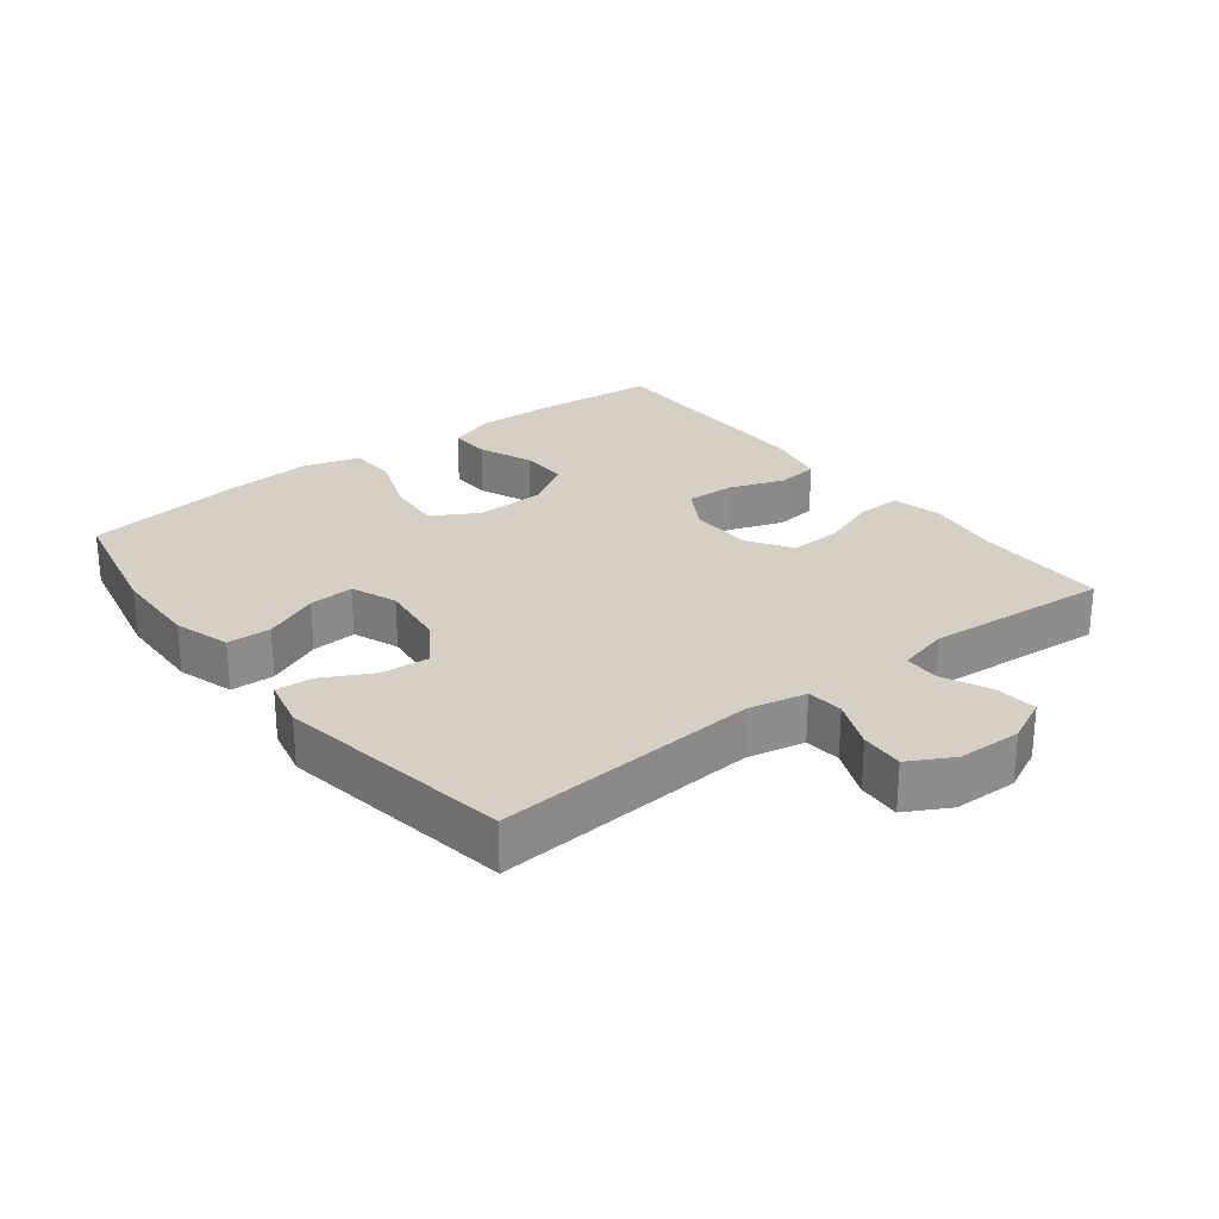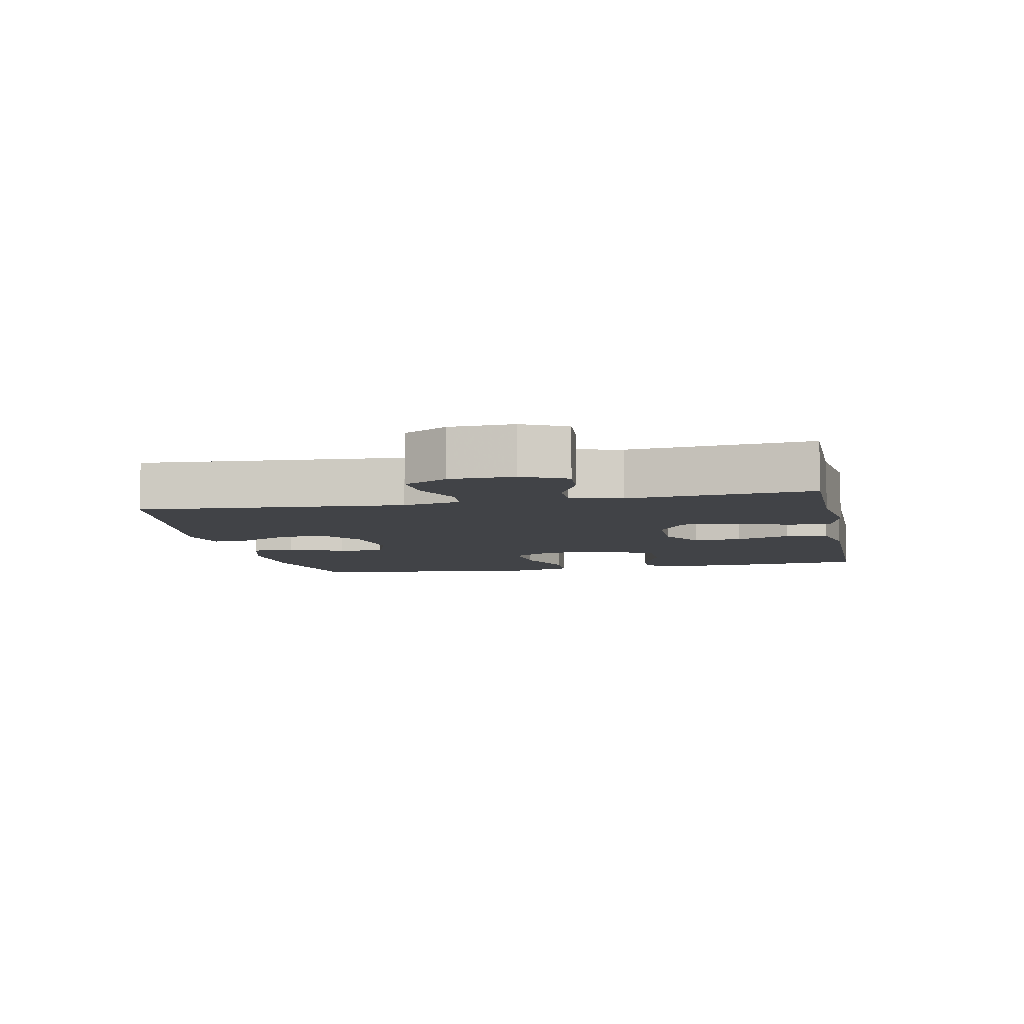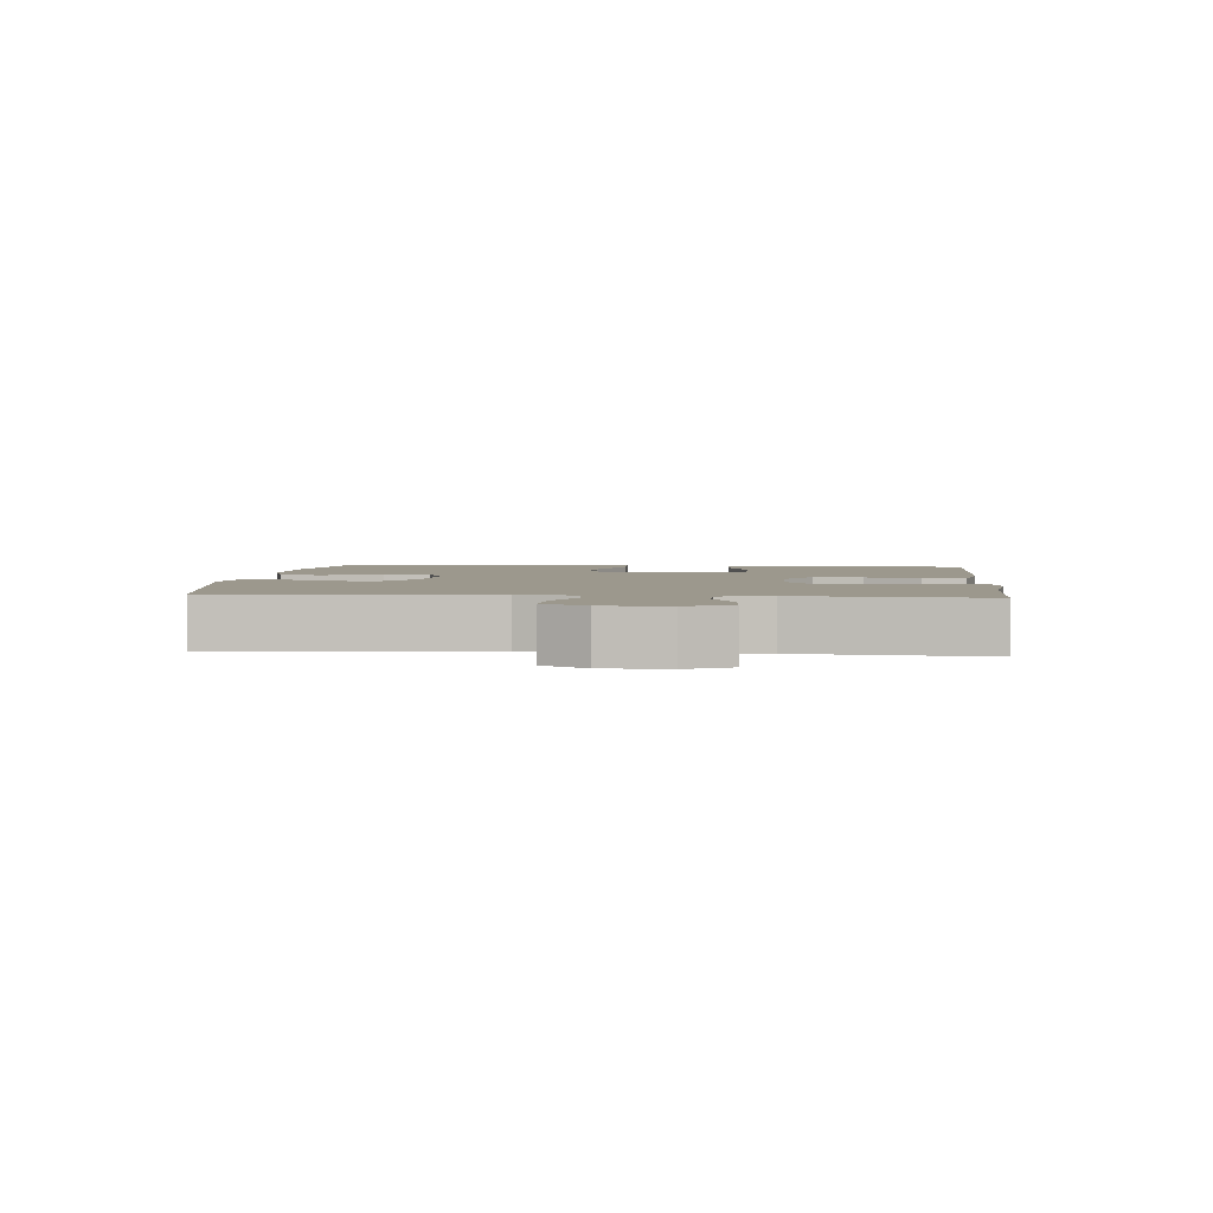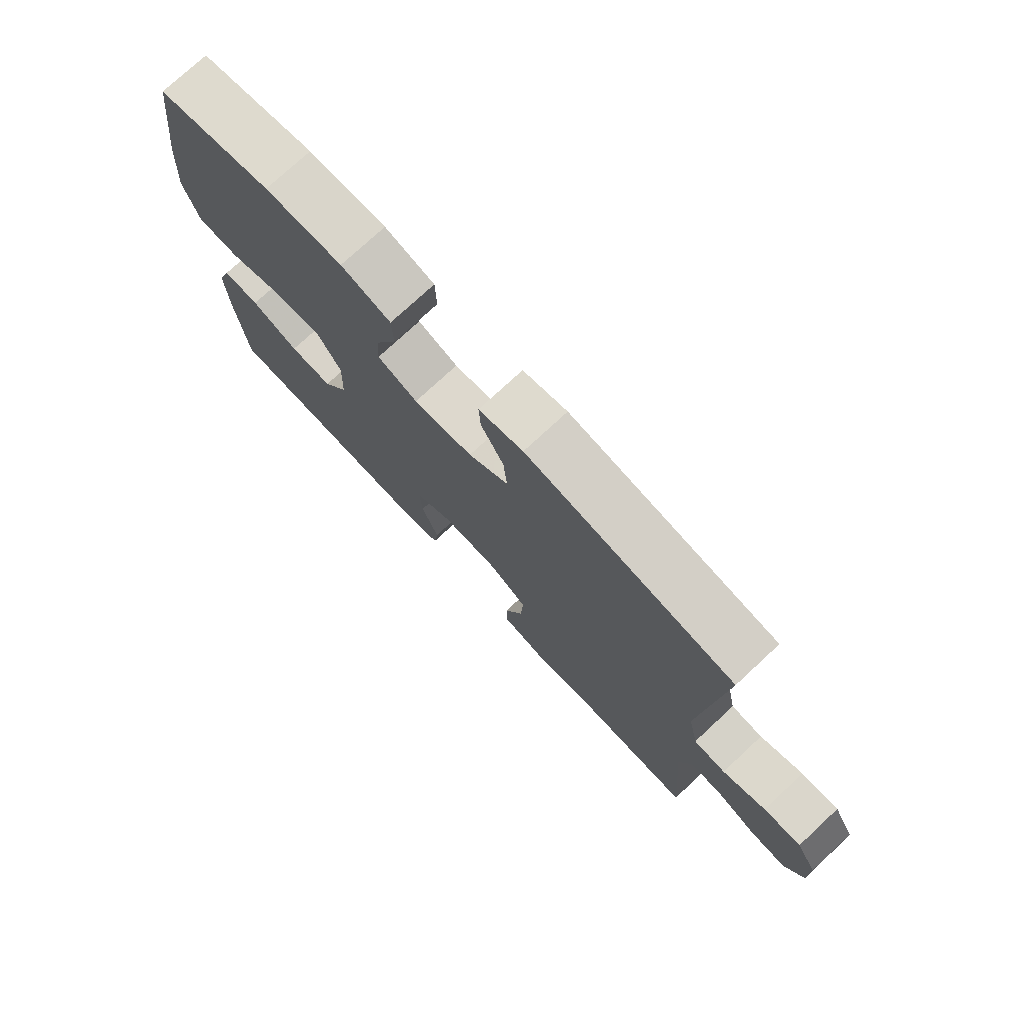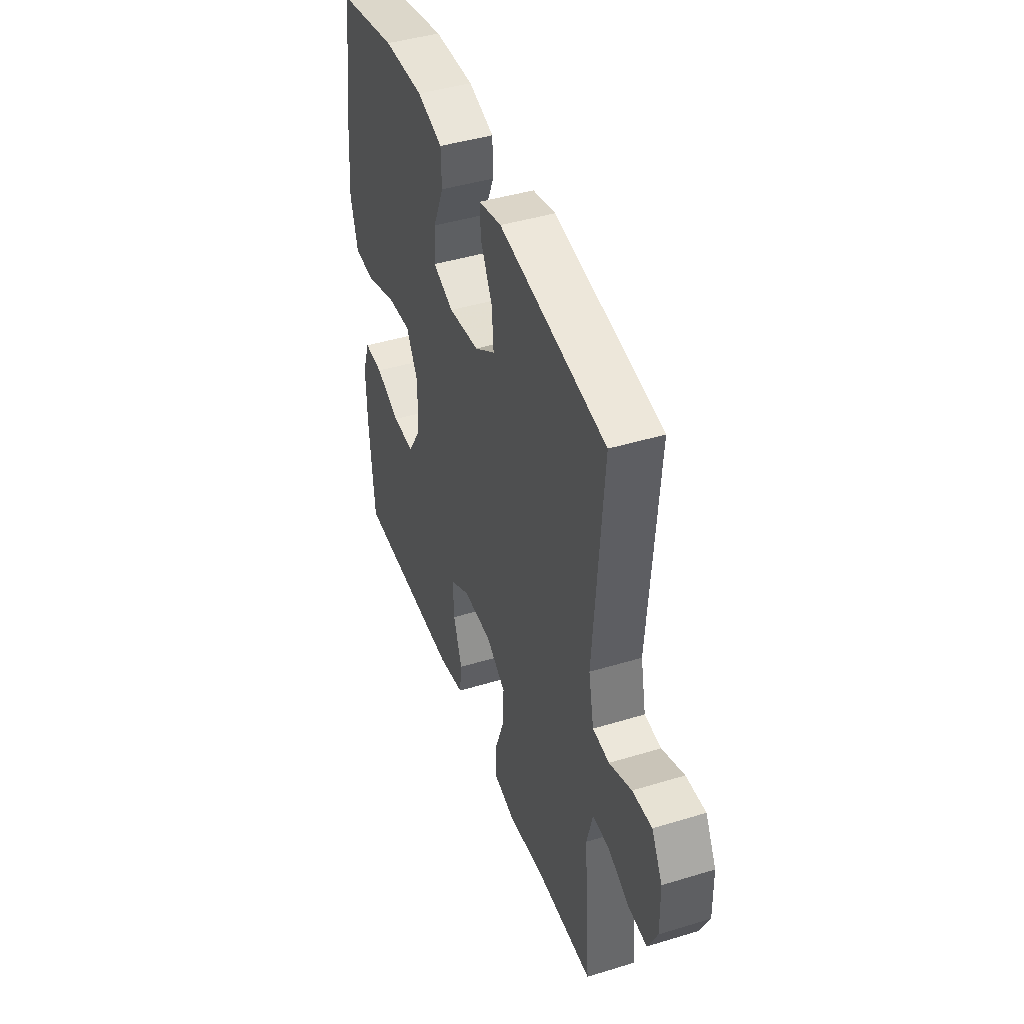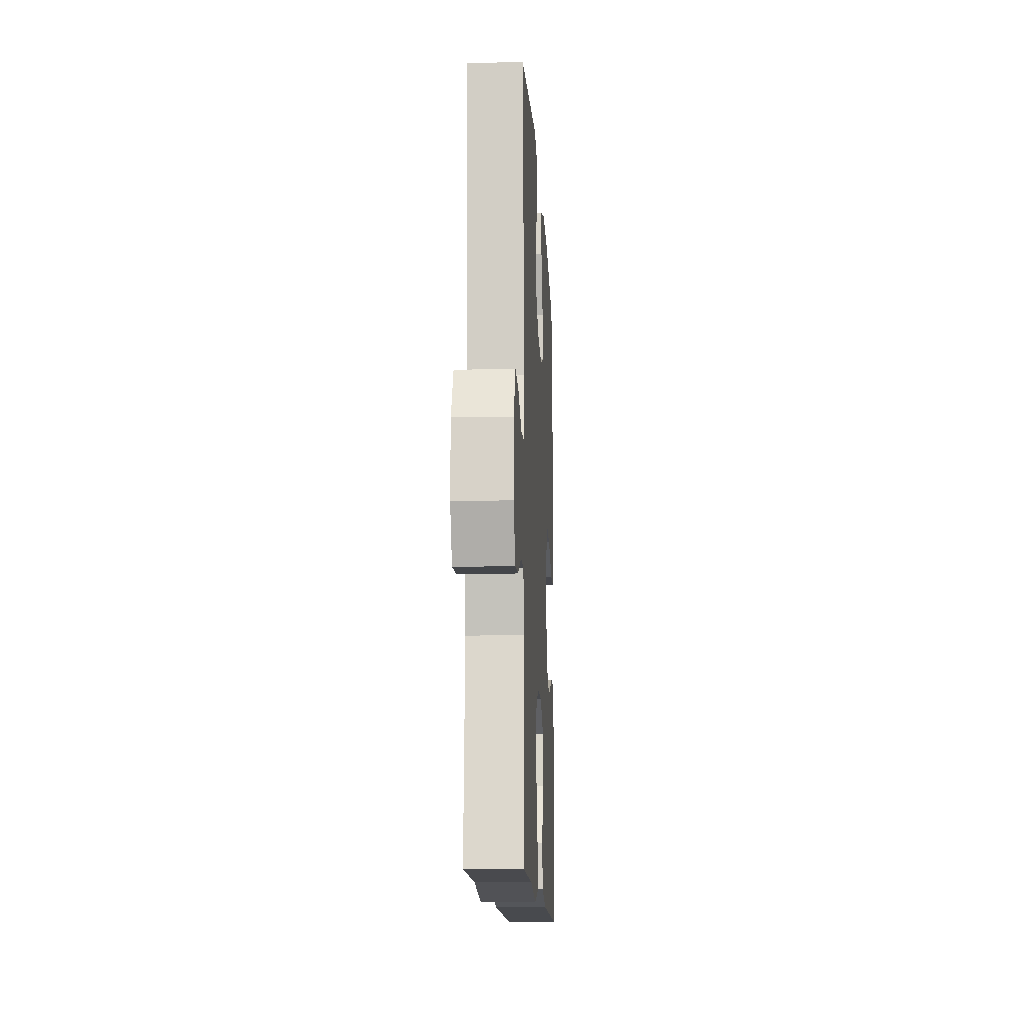
<metadata>
{"format":"obj","ext":"obj","renderer":"f3d","projection":"perspective","resolution":1024,"background":"white","views":[{"elev":26.0,"azim":52.2,"up":"+Y"},{"elev":-7.2,"azim":101.7,"up":"+Y"},{"elev":3.1,"azim":95.3,"up":"+Y"},{"elev":75.7,"azim":47.1,"up":"+Z"},{"elev":43.7,"azim":70.3,"up":"+Z"},{"elev":-13.4,"azim":93.0,"up":"+Z"}]}
</metadata>
<code>
v 0.5 0.07 0.5
v 0.469 0.07 0.102
v 0.487 0.07 0.015
v 0.542 0.07 0.01
v 0.616 0.07 0.041
v 0.681 0.07 0.045
v 0.717 0.07 -0.021
v 0.719 0.07 -0.117
v 0.687 0.07 -0.184
v 0.624 0.07 -0.179
v 0.553 0.07 -0.146
v 0.498 0.07 -0.146
v 0.478 0.07 -0.223
v 0.5 0.07 -0.5
v 0.303 0.07 -0.5
v 0.187 0.07 -0.516
v 0.113 0.07 -0.498
v 0.113 0.07 -0.434
v 0.145 0.07 -0.346
v 0.149 0.07 -0.268
v 0.083 0.07 -0.225
v -0.013 0.07 -0.224
v -0.079 0.07 -0.263
v -0.076 0.07 -0.337
v -0.047 0.07 -0.419
v -0.055 0.07 -0.482
v -0.144 0.07 -0.501
v -0.5 0.07 -0.5
v -0.516 0.07 -0.312
v -0.519 0.07 -0.197
v -0.494 0.07 -0.126
v -0.431 0.07 -0.128
v -0.349 0.07 -0.161
v -0.275 0.07 -0.162
v -0.231 0.07 -0.089
v -0.227 0.07 0.014
v -0.267 0.07 0.083
v -0.35 0.07 0.076
v -0.446 0.07 0.04
v -0.519 0.07 0.042
v -0.544 0.07 0.13
v -0.533 0.07 0.266
v -0.5 0.07 0.5
v -0.303 0.07 0.543
v -0.17 0.07 0.547
v -0.085 0.07 0.521
v -0.083 0.07 0.455
v -0.119 0.07 0.372
v -0.124 0.07 0.304
v -0.055 0.07 0.277
v 0.047 0.07 0.29
v 0.116 0.07 0.337
v 0.11 0.07 0.409
v 0.071 0.07 0.484
v 0.068 0.07 0.539
v 0.144 0.07 0.557
v 0.5 0 0.5
v 0.469 0 0.102
v 0.487 0 0.015
v 0.542 0 0.01
v 0.616 0 0.041
v 0.681 0 0.045
v 0.717 0 -0.021
v 0.719 0 -0.117
v 0.687 0 -0.184
v 0.624 0 -0.179
v 0.553 0 -0.146
v 0.498 0 -0.146
v 0.478 0 -0.223
v 0.5 0 -0.5
v 0.303 0 -0.5
v 0.187 0 -0.516
v 0.113 0 -0.498
v 0.113 0 -0.434
v 0.145 0 -0.346
v 0.149 0 -0.268
v 0.083 0 -0.225
v -0.013 0 -0.224
v -0.079 0 -0.263
v -0.076 0 -0.337
v -0.047 0 -0.419
v -0.055 0 -0.482
v -0.144 0 -0.501
v -0.5 0 -0.5
v -0.516 0 -0.312
v -0.519 0 -0.197
v -0.494 0 -0.126
v -0.431 0 -0.128
v -0.349 0 -0.161
v -0.275 0 -0.162
v -0.231 0 -0.089
v -0.227 0 0.014
v -0.267 0 0.083
v -0.35 0 0.076
v -0.446 0 0.04
v -0.519 0 0.042
v -0.544 0 0.13
v -0.533 0 0.266
v -0.5 0 0.5
v -0.303 0 0.543
v -0.17 0 0.547
v -0.085 0 0.521
v -0.083 0 0.455
v -0.119 0 0.372
v -0.124 0 0.304
v -0.055 0 0.277
v 0.047 0 0.29
v 0.116 0 0.337
v 0.11 0 0.409
v 0.071 0 0.484
v 0.068 0 0.539
v 0.144 0 0.557
f 56 1 2
f 55 56 2
f 54 55 2
f 53 54 2
f 52 53 2 3
f 51 52 3
f 50 51 3
f 49 50 3
f 46 47 48
f 45 46 48
f 44 45 48
f 43 44 48
f 42 43 48
f 41 42 48
f 40 41 48
f 39 40 48
f 38 39 48
f 37 38 48 49
f 36 37 49 3
f 31 32 33
f 30 31 33
f 29 30 33
f 28 29 33
f 27 28 33
f 26 27 33
f 25 26 33
f 24 25 33
f 23 24 33 34
f 22 23 34 35
f 17 18 19
f 16 17 19
f 15 16 19
f 15 19 20
f 14 15 20
f 13 14 20
f 12 13 20 21
f 9 10 11
f 8 9 11
f 7 8 11
f 6 7 11
f 5 6 11
f 4 5 11
f 4 11 12
f 22 35 36
f 21 22 36
f 12 21 36
f 4 12 36
f 3 4 36
f 58 57 112
f 58 112 111
f 58 111 110
f 58 110 109
f 59 58 109 108
f 59 108 107
f 59 107 106
f 59 106 105
f 104 103 102
f 104 102 101
f 104 101 100
f 104 100 99
f 104 99 98
f 104 98 97
f 104 97 96
f 104 96 95
f 104 95 94
f 105 104 94 93
f 59 105 93 92
f 89 88 87
f 89 87 86
f 89 86 85
f 89 85 84
f 89 84 83
f 89 83 82
f 89 82 81
f 89 81 80
f 90 89 80 79
f 91 90 79 78
f 75 74 73
f 75 73 72
f 75 72 71
f 76 75 71
f 76 71 70
f 76 70 69
f 77 76 69 68
f 67 66 65
f 67 65 64
f 67 64 63
f 67 63 62
f 67 62 61
f 67 61 60
f 68 67 60
f 92 91 78
f 92 78 77
f 92 77 68
f 92 68 60
f 92 60 59
f 1 57 58 2
f 2 58 59 3
f 3 59 60 4
f 4 60 61 5
f 5 61 62 6
f 6 62 63 7
f 7 63 64 8
f 8 64 65 9
f 9 65 66 10
f 10 66 67 11
f 11 67 68 12
f 12 68 69 13
f 13 69 70 14
f 14 70 71 15
f 15 71 72 16
f 16 72 73 17
f 17 73 74 18
f 18 74 75 19
f 19 75 76 20
f 20 76 77 21
f 21 77 78 22
f 22 78 79 23
f 23 79 80 24
f 24 80 81 25
f 25 81 82 26
f 26 82 83 27
f 27 83 84 28
f 28 84 85 29
f 29 85 86 30
f 30 86 87 31
f 31 87 88 32
f 32 88 89 33
f 33 89 90 34
f 34 90 91 35
f 35 91 92 36
f 36 92 93 37
f 37 93 94 38
f 38 94 95 39
f 39 95 96 40
f 40 96 97 41
f 41 97 98 42
f 42 98 99 43
f 43 99 100 44
f 44 100 101 45
f 45 101 102 46
f 46 102 103 47
f 47 103 104 48
f 48 104 105 49
f 49 105 106 50
f 50 106 107 51
f 51 107 108 52
f 52 108 109 53
f 53 109 110 54
f 54 110 111 55
f 55 111 112 56
f 56 112 57 1

</code>
